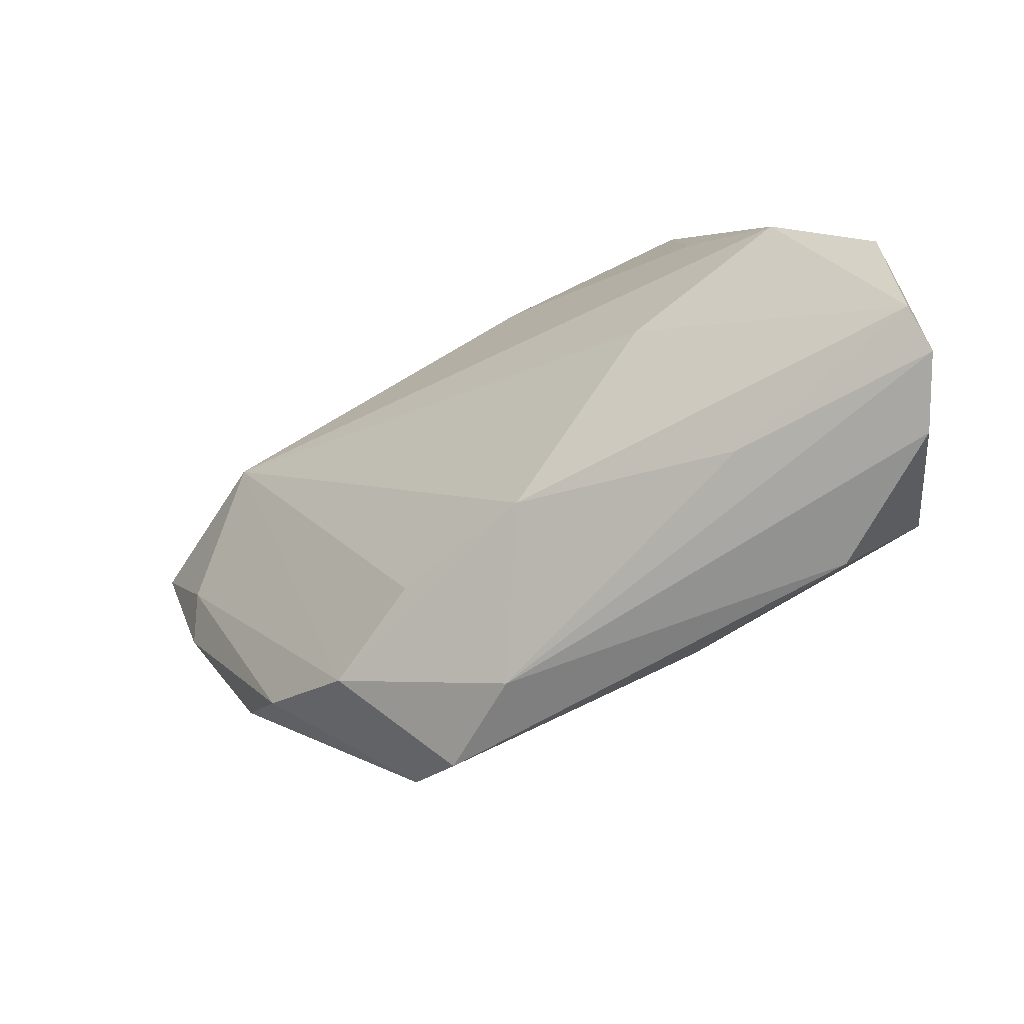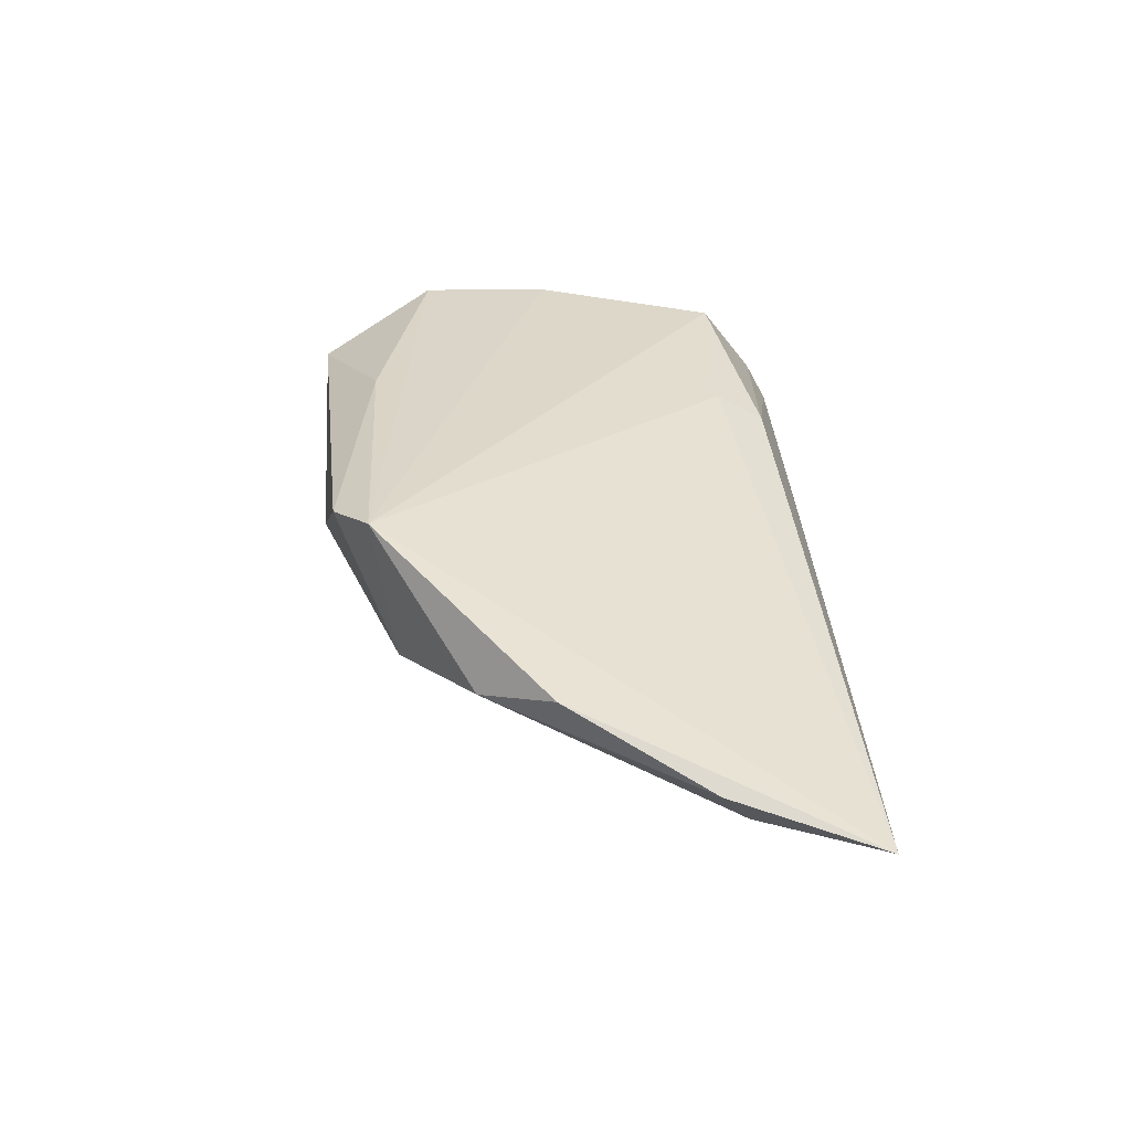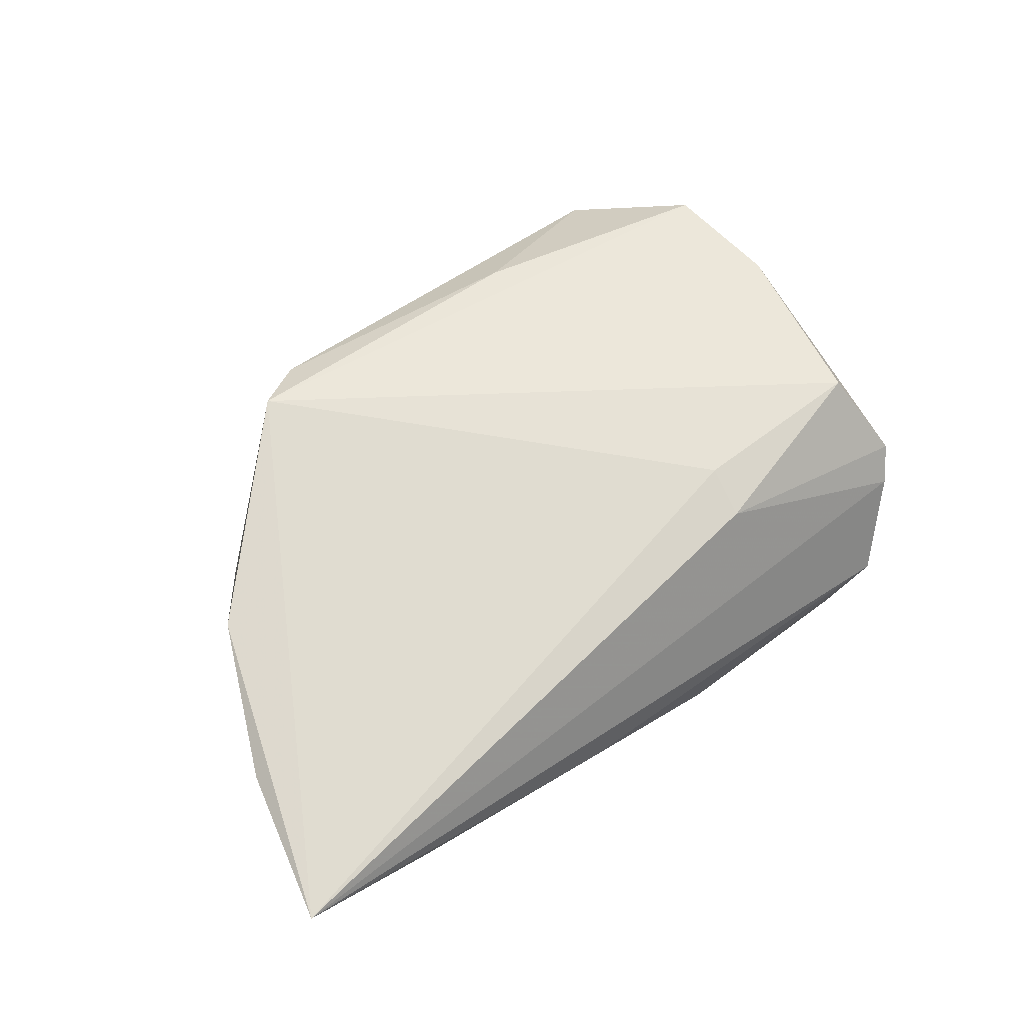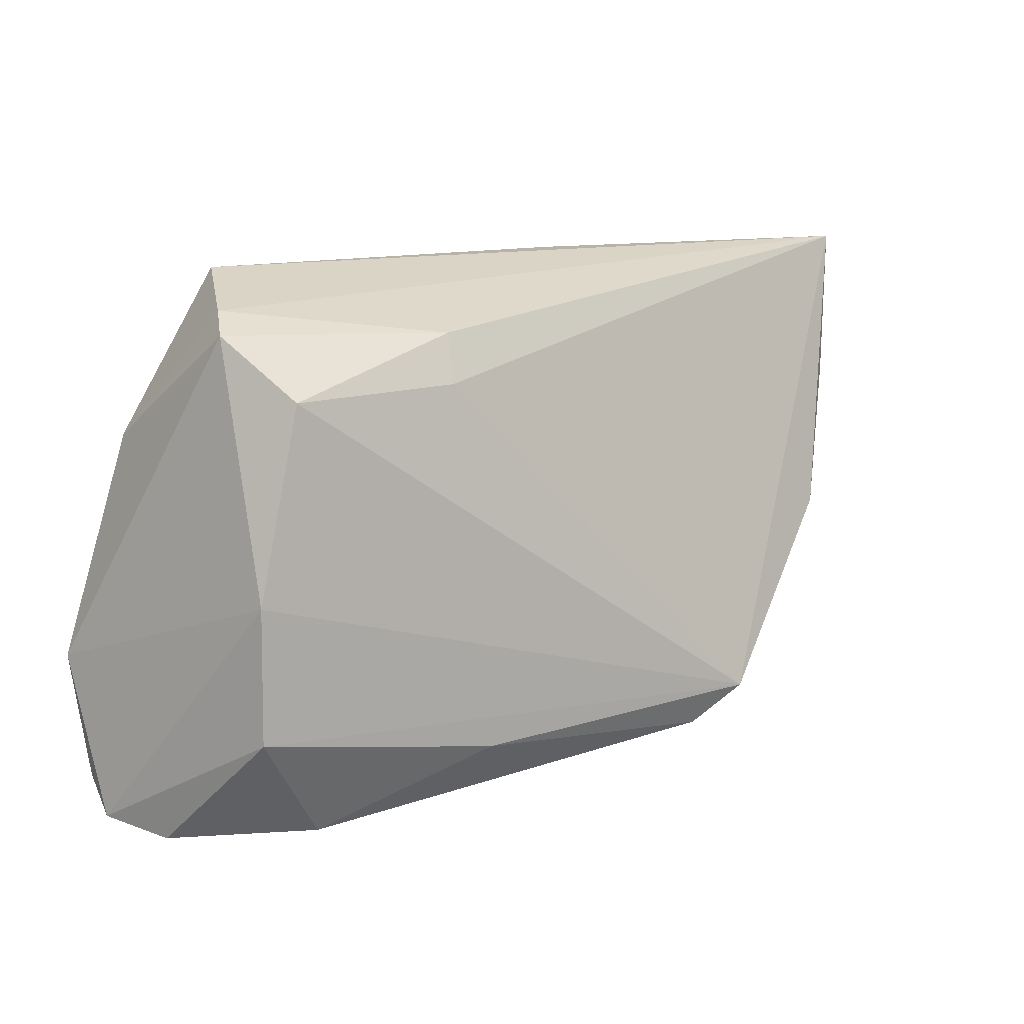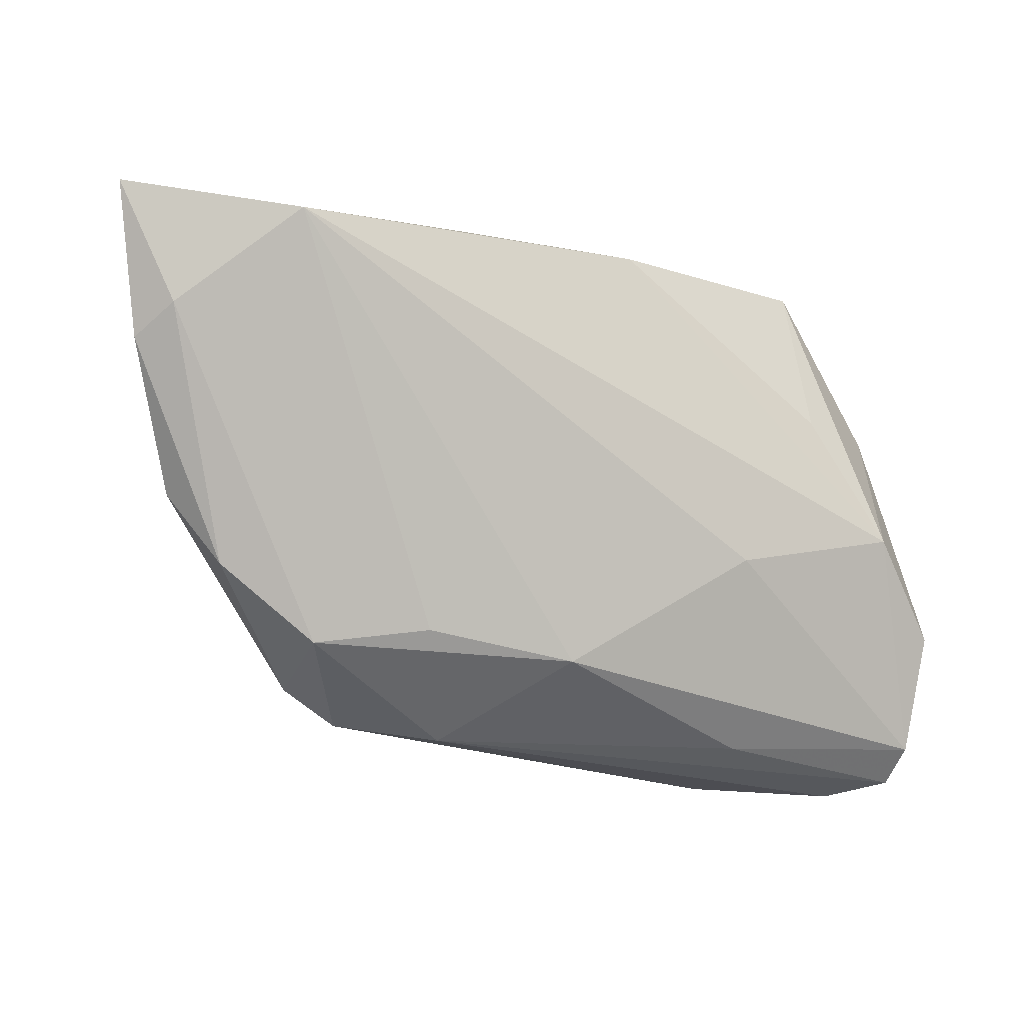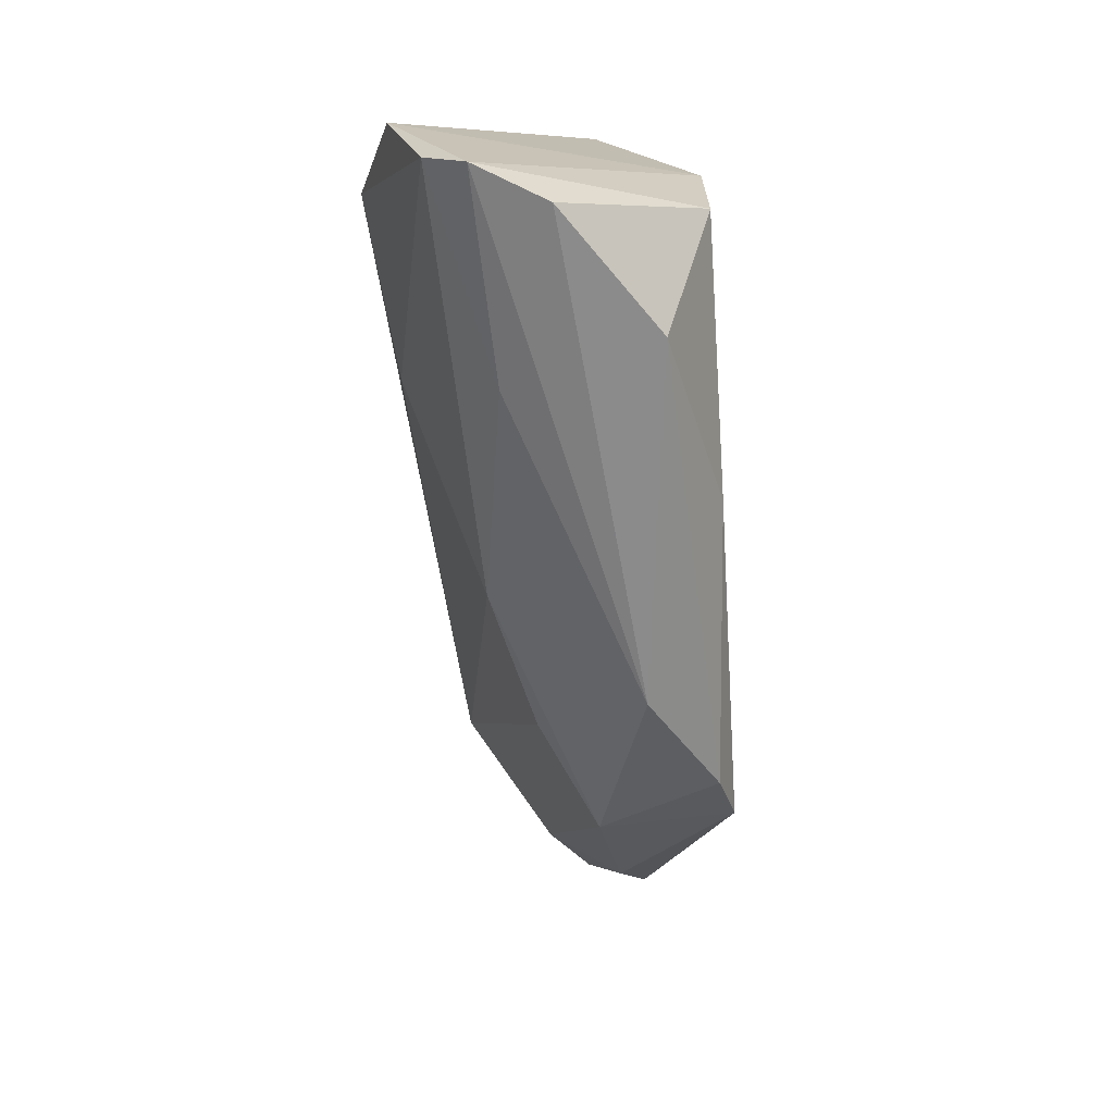
<metadata>
{"format":"obj","ext":"obj","renderer":"f3d","projection":"perspective","resolution":1024,"background":"white","views":[{"elev":-70.1,"azim":-152.1,"up":"+Y"},{"elev":29.4,"azim":88.6,"up":"+Z"},{"elev":50.7,"azim":142.4,"up":"+Z"},{"elev":12.4,"azim":-33.2,"up":"+Y"},{"elev":-16.4,"azim":151.2,"up":"+Y"},{"elev":-67.3,"azim":-86.4,"up":"+Y"}]}
</metadata>
<code>
v 0.044 0.02558 -0.01419
v -0.03297 -0.004204 -0.01849
v -0.03277 -0.01882 0.01676
v -0.0233 0.009925 -0.01756
v 0.04534 -0.01176 0.004167
v -0.03136 0.02334 0.006107
v -0.02537 0.0291 -0.008544
v 0.05817 0.01219 0.0001796
v -0.04167 -0.03182 -0.005759
v -0.04228 -0.01482 -0.01419
v -0.02974 0.02554 0.002324
v -0.03771 -0.03288 0.001753
v -0.01399 -0.008381 -0.01577
v -0.03535 0.01065 -0.01164
v 0.0319 -0.02296 0.01676
v 0.05116 -0.003708 0.006908
v -0.004333 -0.02411 0.01667
v -0.0213 0.02668 -0.01541
v 0.05536 0.01541 -0.004535
v 0.03432 -0.0202 0.00222
v -0.01893 -0.02913 -0.004564
v -0.03259 -0.003893 0.01676
v 0.001932 0.0274 -0.0159
v 0.02088 0.0291 -0.01004
v -0.005889 0.02239 0.01044
v 0.06221 0.02908 -0.003938
v -0.0068 0.01705 0.01305
v -0.04155 -0.02824 -0.01015
v -0.02724 0.01707 0.01545
v -0.02395 -0.03161 0.0116
v 0.01538 -0.0291 0.008005
v 0.02232 -0.01858 -0.003711
v 0.02595 -0.02711 0.01511
v 0.005691 -0.02136 -0.00781
f 10 6 14
f 14 6 11
f 22 6 10
f 25 27 26
f 26 11 25
f 11 6 25
f 19 1 26
f 20 1 19
f 26 1 24
f 30 3 12
f 7 14 11
f 18 14 7
f 7 11 26
f 26 24 7
f 6 22 29
f 27 25 29
f 29 25 6
f 3 30 17
f 17 30 33
f 23 4 18
f 23 24 1
f 18 7 23
f 23 7 24
f 28 21 9
f 12 3 9
f 3 22 9
f 10 28 9
f 9 22 10
f 20 33 31
f 31 30 12
f 33 30 31
f 12 9 31
f 31 9 21
f 32 1 20
f 2 28 10
f 2 13 28
f 18 4 2
f 1 13 2
f 10 14 2
f 2 14 18
f 2 23 1
f 4 23 2
f 15 29 22
f 15 22 3
f 3 17 15
f 15 17 33
f 27 29 15
f 15 33 20
f 26 27 15
f 15 16 26
f 20 19 5
f 5 15 20
f 16 15 5
f 28 13 34
f 34 21 28
f 34 13 1
f 1 32 34
f 34 32 20
f 20 31 34
f 34 31 21
f 8 5 19
f 16 5 8
f 8 19 26
f 26 16 8

</code>
